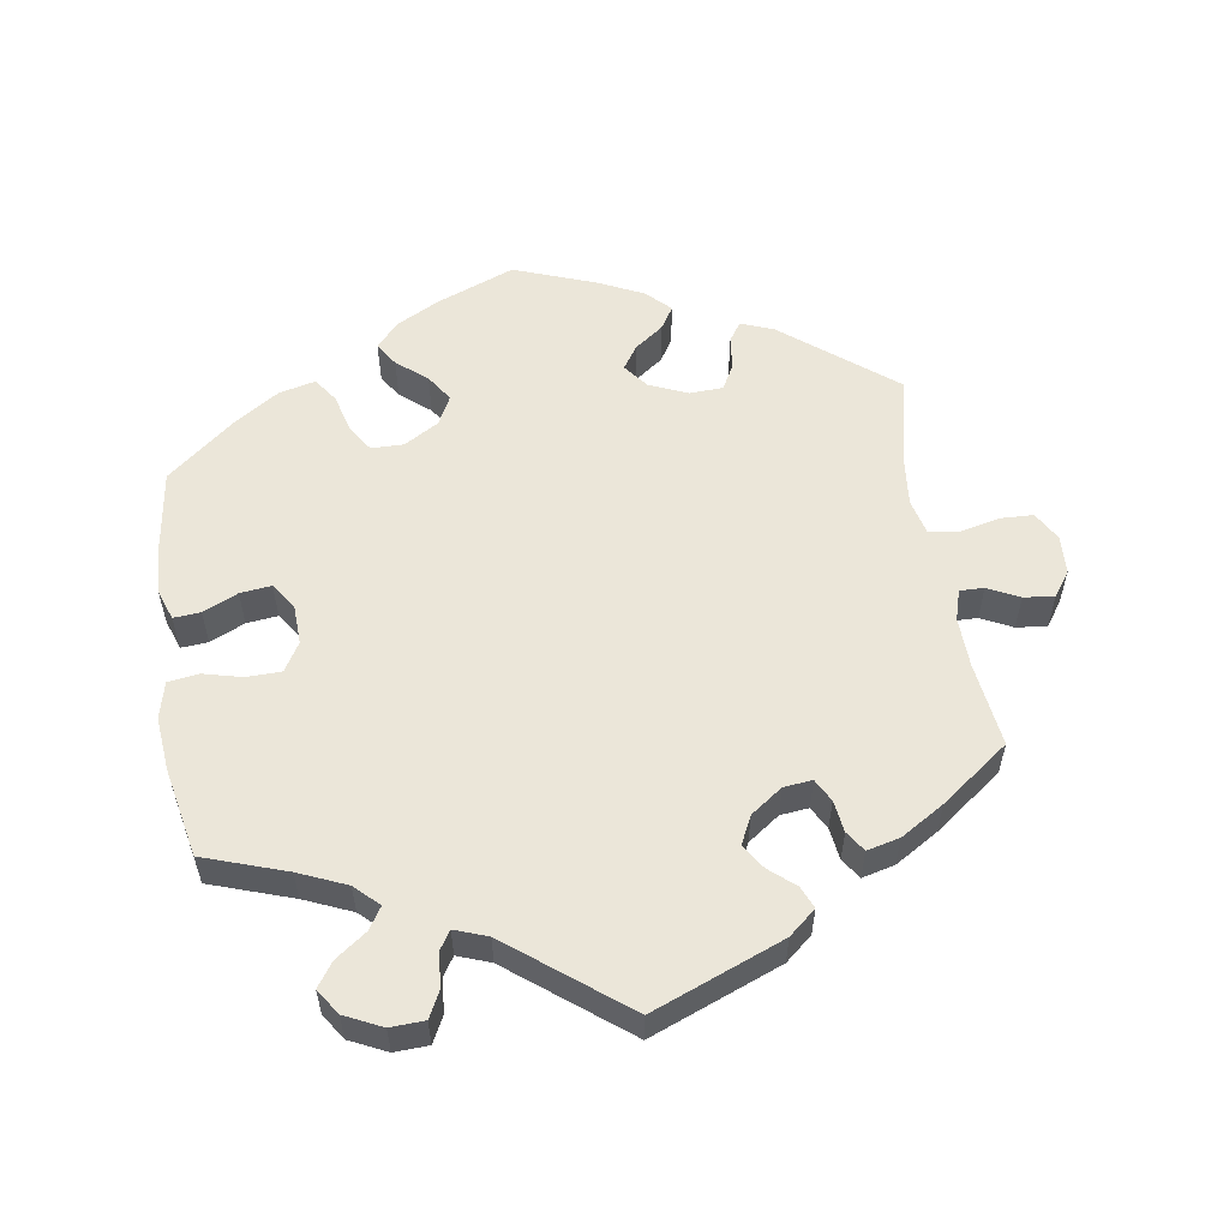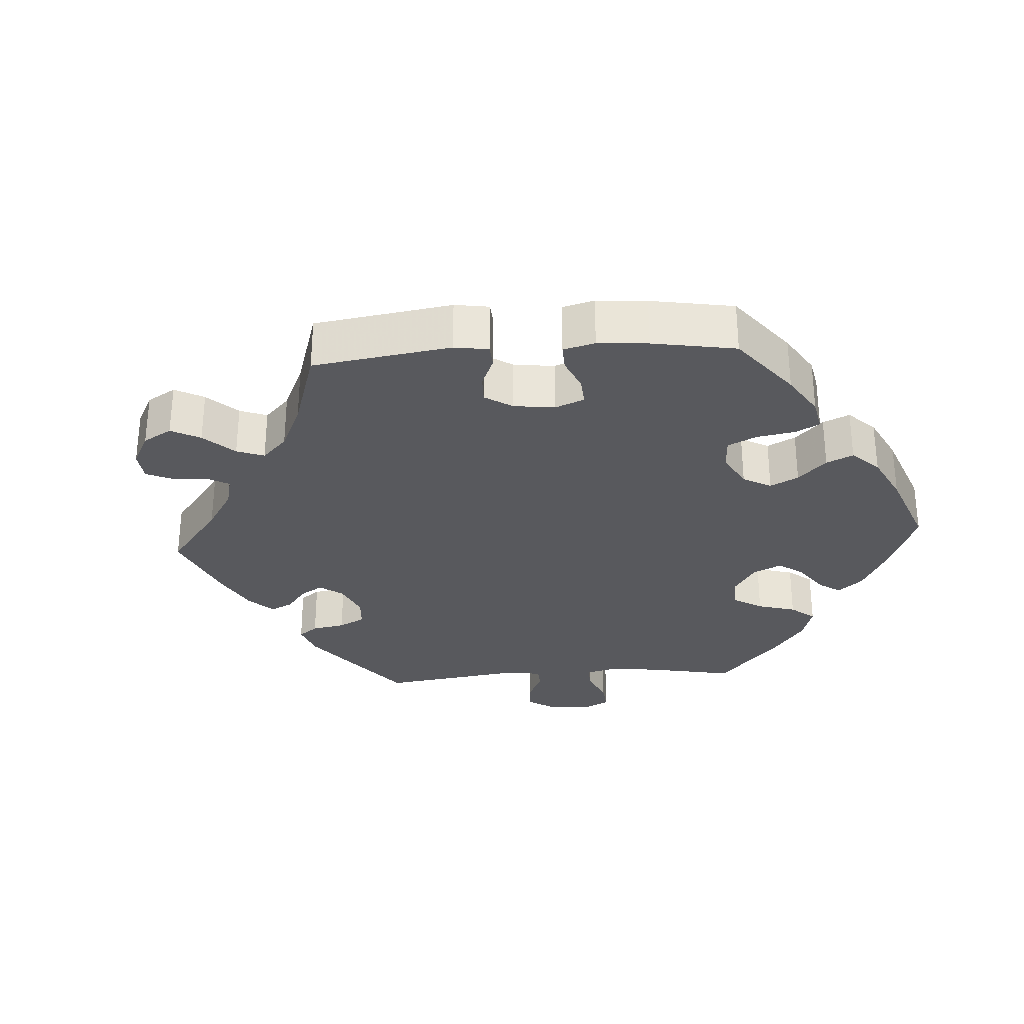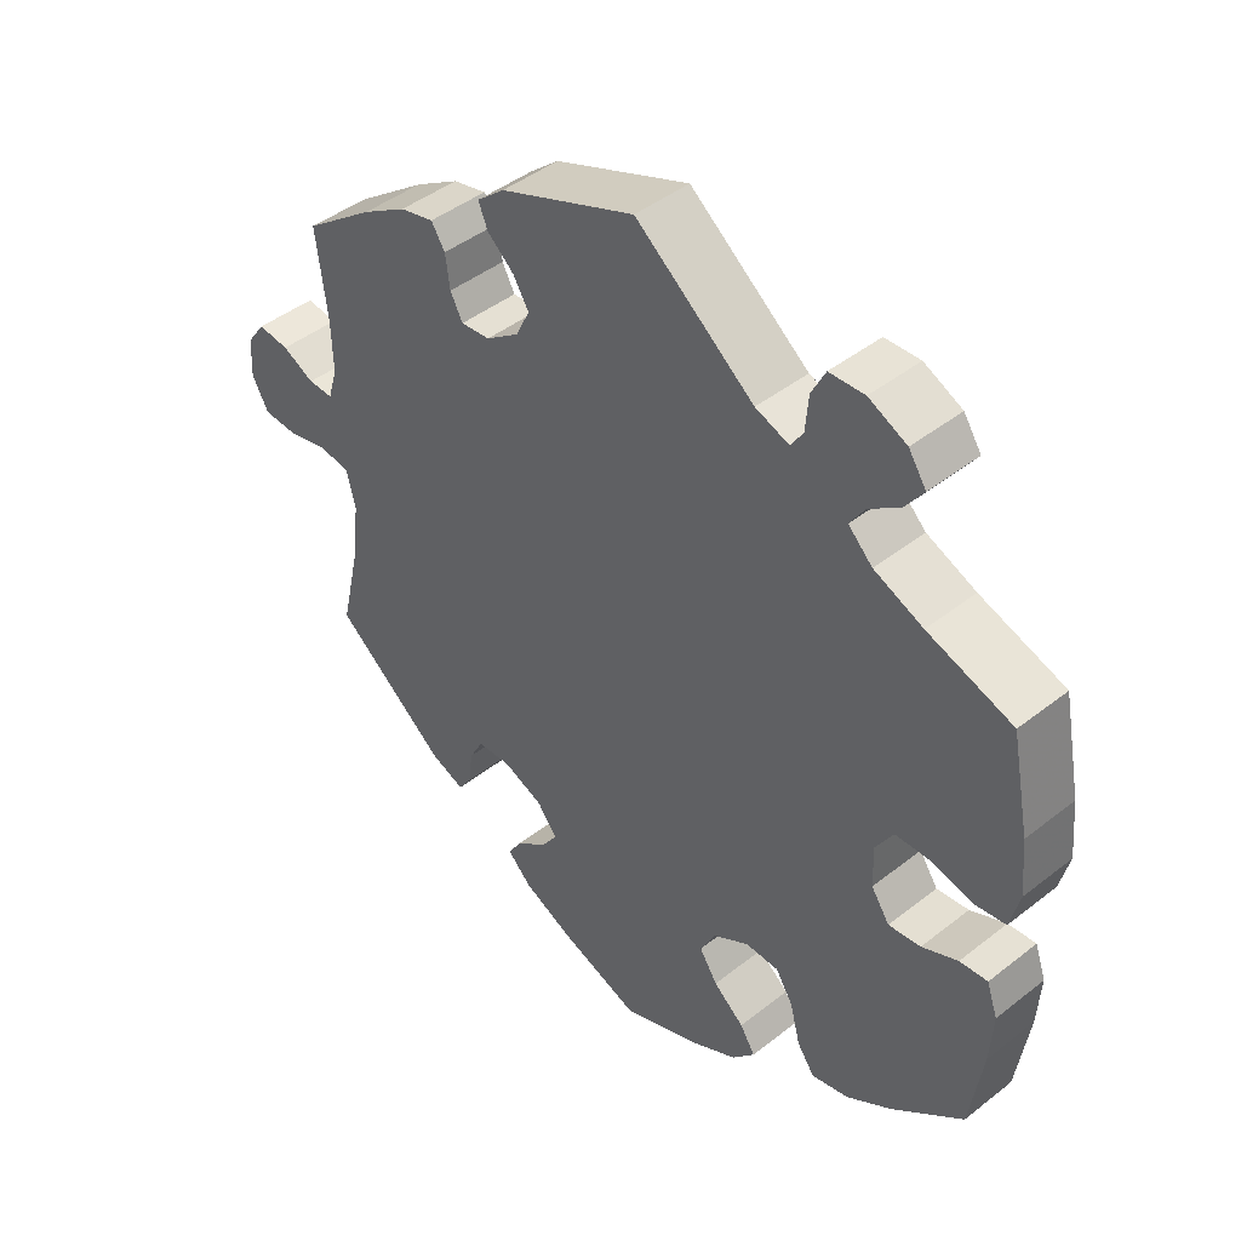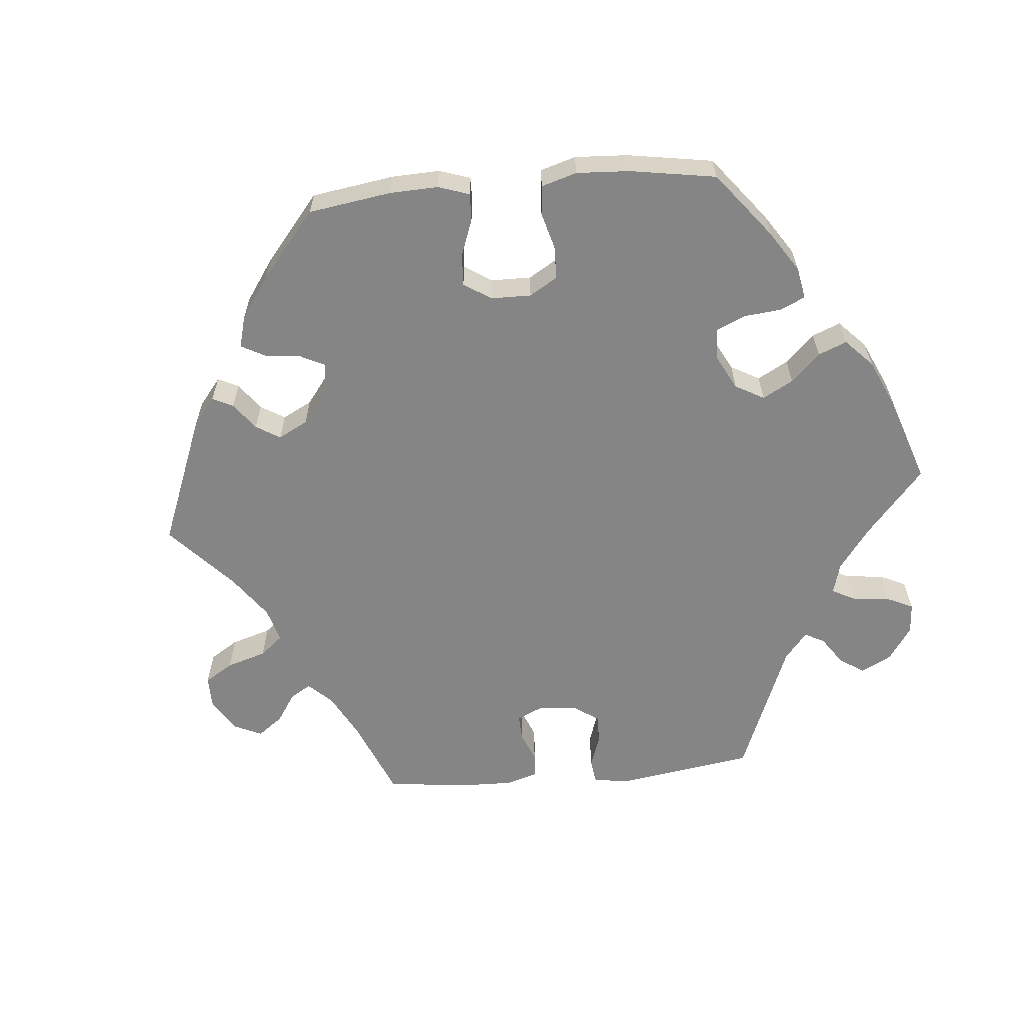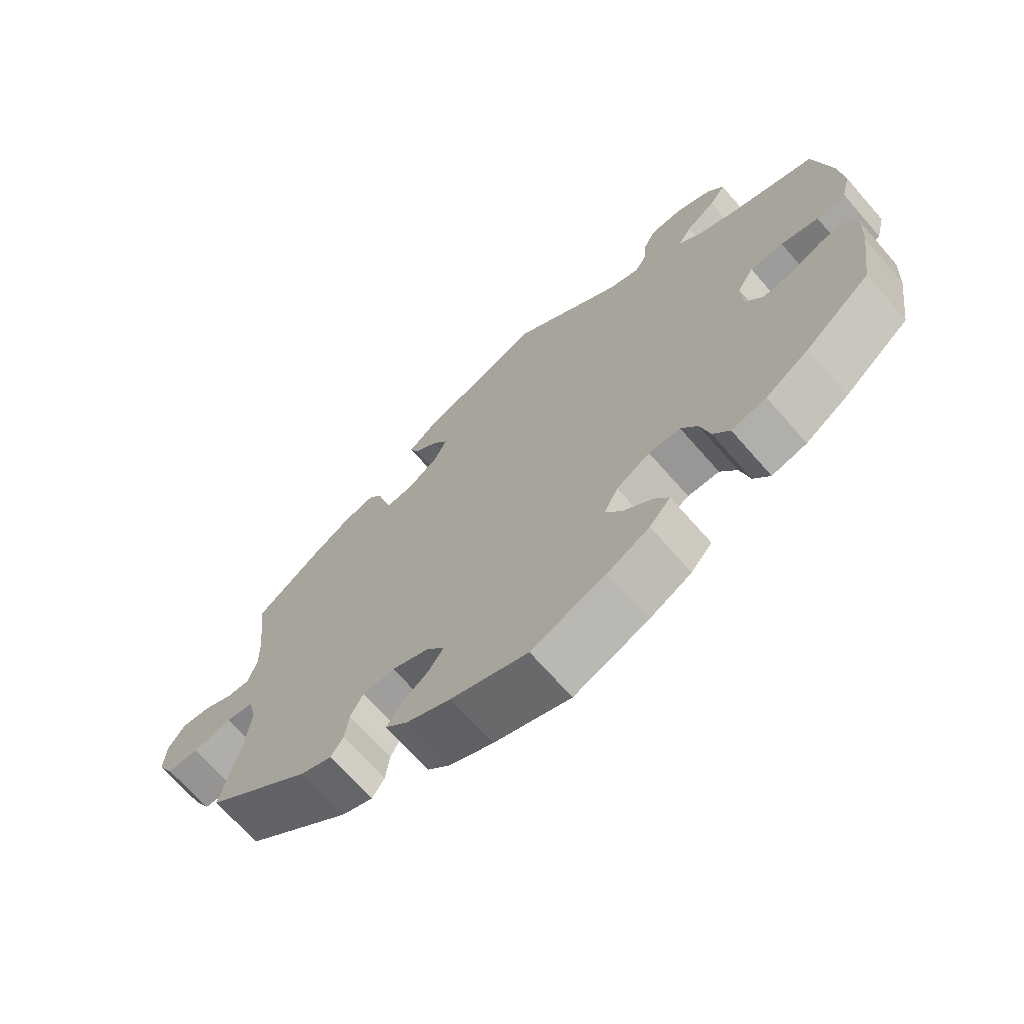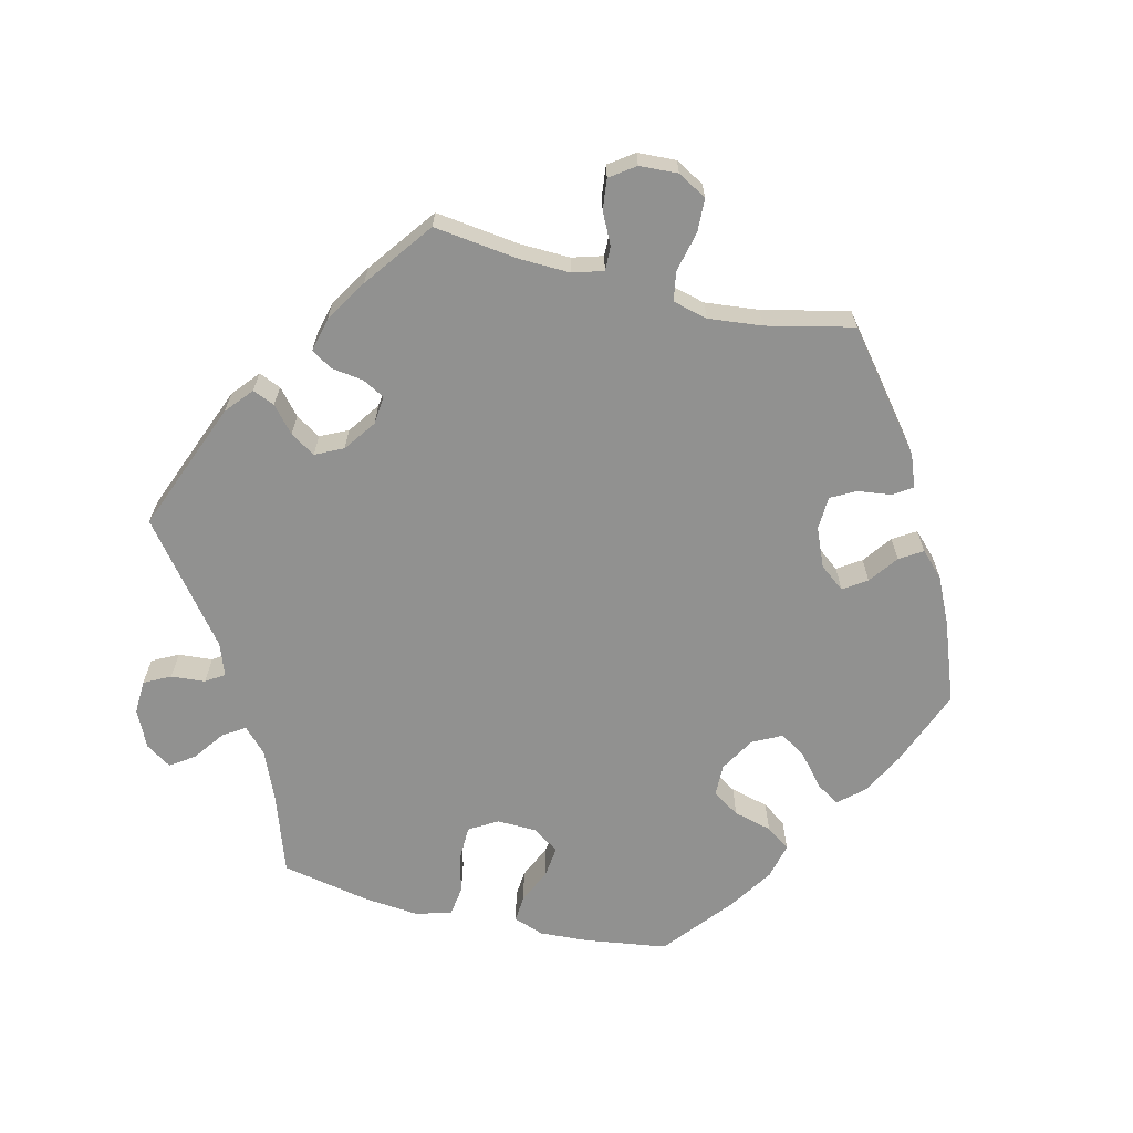
<metadata>
{"format":"obj","ext":"obj","renderer":"f3d","projection":"perspective","resolution":1024,"background":"white","views":[{"elev":56.2,"azim":-9.0,"up":"+Y"},{"elev":-30.2,"azim":153.9,"up":"+Y"},{"elev":44.3,"azim":-132.6,"up":"+Z"},{"elev":-61.7,"azim":-144.8,"up":"+Y"},{"elev":-69.1,"azim":-138.8,"up":"+Z"},{"elev":-65.9,"azim":76.2,"up":"+Y"}]}
</metadata>
<code>
v -0.109 0.07 -0.535
v -0.17 0.07 -0.503
v -0.201 0.07 -0.468
v -0.18 0.07 -0.435
v -0.138 0.07 -0.4
v -0.113 0.07 -0.362
v -0.134 0.07 -0.321
v -0.183 0.07 -0.292
v -0.229 0.07 -0.293
v -0.253 0.07 -0.331
v -0.267 0.07 -0.385
v -0.291 0.07 -0.419
v -0.342 0.07 -0.407
v -0.405 0.07 -0.366
v -0.501 0.07 -0.288
v -0.518 0.07 -0.172
v -0.522 0.07 -0.103
v -0.507 0.07 -0.06
v -0.469 0.07 -0.063
v -0.42 0.07 -0.085
v -0.376 0.07 -0.09
v -0.351 0.07 -0.053
v -0.349 0.07 0.003
v -0.373 0.07 0.043
v -0.422 0.07 0.044
v -0.477 0.07 0.03
v -0.52 0.07 0.036
v -0.533 0.07 0.088
v -0.526 0.07 0.163
v -0.501 0.07 0.289
v -0.385 0.07 0.329
v -0.318 0.07 0.358
v -0.285 0.07 0.39
v -0.305 0.07 0.421
v -0.348 0.07 0.452
v -0.372 0.07 0.486
v -0.348 0.07 0.522
v -0.296 0.07 0.547
v -0.248 0.07 0.545
v -0.229 0.07 0.508
v -0.225 0.07 0.46
v -0.208 0.07 0.434
v -0.162 0.07 0.451
v 0 0.07 0.578
v 0.184 0.07 0.506
v 0.222 0.07 0.474
v 0.209 0.07 0.443
v 0.173 0.07 0.412
v 0.151 0.07 0.377
v 0.17 0.07 0.338
v 0.215 0.07 0.306
v 0.255 0.07 0.302
v 0.272 0.07 0.334
v 0.278 0.07 0.379
v 0.297 0.07 0.408
v 0.343 0.07 0.397
v 0.404 0.07 0.36
v 0.5 0.07 0.289
v 0.485 0.07 0.17
v 0.483 0.07 0.099
v 0.496 0.07 0.056
v 0.53 0.07 0.057
v 0.574 0.07 0.079
v 0.617 0.07 0.084
v 0.642 0.07 0.049
v 0.645 0.07 -0.005
v 0.622 0.07 -0.046
v 0.575 0.07 -0.048
v 0.518 0.07 -0.035
v 0.477 0.07 -0.042
v 0.465 0.07 -0.091
v 0.473 0.07 -0.166
v 0.501 0.07 -0.288
v 0.346 0.07 -0.412
v 0.3 0.07 -0.43
v 0.282 0.07 -0.403
v 0.276 0.07 -0.356
v 0.257 0.07 -0.321
v 0.21 0.07 -0.319
v 0.156 0.07 -0.342
v 0.129 0.07 -0.377
v 0.151 0.07 -0.41
v 0.192 0.07 -0.44
v 0.212 0.07 -0.472
v 0.179 0.07 -0.505
v 0.114 0.07 -0.536
v 0.001 0.07 -0.578
v -0.109 0 -0.535
v -0.17 0 -0.503
v -0.201 0 -0.468
v -0.18 0 -0.435
v -0.138 0 -0.4
v -0.113 0 -0.362
v -0.134 0 -0.321
v -0.183 0 -0.292
v -0.229 0 -0.293
v -0.253 0 -0.331
v -0.267 0 -0.385
v -0.291 0 -0.419
v -0.342 0 -0.407
v -0.405 0 -0.366
v -0.501 0 -0.288
v -0.518 0 -0.172
v -0.522 0 -0.103
v -0.507 0 -0.06
v -0.469 0 -0.063
v -0.42 0 -0.085
v -0.376 0 -0.09
v -0.351 0 -0.053
v -0.349 0 0.003
v -0.373 0 0.043
v -0.422 0 0.044
v -0.477 0 0.03
v -0.52 0 0.036
v -0.533 0 0.088
v -0.526 0 0.163
v -0.501 0 0.289
v -0.385 0 0.329
v -0.318 0 0.358
v -0.285 0 0.39
v -0.305 0 0.421
v -0.348 0 0.452
v -0.372 0 0.486
v -0.348 0 0.522
v -0.296 0 0.547
v -0.248 0 0.545
v -0.229 0 0.508
v -0.225 0 0.46
v -0.208 0 0.434
v -0.162 0 0.451
v 0 0 0.578
v 0.184 0 0.506
v 0.222 0 0.474
v 0.209 0 0.443
v 0.173 0 0.412
v 0.151 0 0.377
v 0.17 0 0.338
v 0.215 0 0.306
v 0.255 0 0.302
v 0.272 0 0.334
v 0.278 0 0.379
v 0.297 0 0.408
v 0.343 0 0.397
v 0.404 0 0.36
v 0.5 0 0.289
v 0.485 0 0.17
v 0.483 0 0.099
v 0.496 0 0.056
v 0.53 0 0.057
v 0.574 0 0.079
v 0.617 0 0.084
v 0.642 0 0.049
v 0.645 0 -0.005
v 0.622 0 -0.046
v 0.575 0 -0.048
v 0.518 0 -0.035
v 0.477 0 -0.042
v 0.465 0 -0.091
v 0.473 0 -0.166
v 0.501 0 -0.288
v 0.346 0 -0.412
v 0.3 0 -0.43
v 0.282 0 -0.403
v 0.276 0 -0.356
v 0.257 0 -0.321
v 0.21 0 -0.319
v 0.156 0 -0.342
v 0.129 0 -0.377
v 0.151 0 -0.41
v 0.192 0 -0.44
v 0.212 0 -0.472
v 0.179 0 -0.505
v 0.114 0 -0.536
v 0.001 0 -0.578
f 82 83 84 85
f 81 82 85 86
f 74 75 76 77
f 72 73 74 77
f 71 72 77 78
f 70 71 78 79
f 66 67 68 69
f 66 69 70
f 65 66 70
f 62 63 64 65
f 61 62 65 70
f 60 61 70 79
f 56 57 58 59
f 53 54 55 56
f 52 53 56 59
f 51 52 59 60
f 45 46 47 48
f 43 44 45 48
f 42 43 48 49
f 38 39 40 41
f 38 41 42
f 37 38 42
f 34 35 36 37
f 33 34 37 42
f 32 33 42 49
f 28 29 30 31
f 25 26 27 28
f 24 25 28 31
f 23 24 31 32
f 17 18 19 20
f 17 20 21
f 16 17 21
f 15 16 21
f 14 15 21 22
f 10 11 12 13
f 9 10 13 14
f 2 3 4 5
f 2 5 6
f 1 2 6
f 81 86 87 1
f 51 60 79 80
f 50 51 80 81
f 22 23 32 49
f 9 14 22 49
f 8 9 49 50
f 7 8 50 81
f 81 1 6
f 6 7 81
f 172 171 170 169
f 173 172 169 168
f 164 163 162 161
f 164 161 160 159
f 165 164 159 158
f 166 165 158 157
f 156 155 154 153
f 157 156 153
f 157 153 152
f 152 151 150 149
f 157 152 149 148
f 166 157 148 147
f 146 145 144 143
f 143 142 141 140
f 146 143 140 139
f 147 146 139 138
f 135 134 133 132
f 135 132 131 130
f 136 135 130 129
f 128 127 126 125
f 129 128 125
f 129 125 124
f 124 123 122 121
f 129 124 121 120
f 136 129 120 119
f 118 117 116 115
f 115 114 113 112
f 118 115 112 111
f 119 118 111 110
f 107 106 105 104
f 108 107 104
f 108 104 103
f 108 103 102
f 109 108 102 101
f 100 99 98 97
f 101 100 97 96
f 92 91 90 89
f 93 92 89
f 93 89 88
f 88 174 173 168
f 167 166 147 138
f 168 167 138 137
f 136 119 110 109
f 136 109 101 96
f 137 136 96 95
f 168 137 95 94
f 93 88 168
f 168 94 93
f 1 88 89 2
f 2 89 90 3
f 3 90 91 4
f 4 91 92 5
f 5 92 93 6
f 6 93 94 7
f 7 94 95 8
f 8 95 96 9
f 9 96 97 10
f 10 97 98 11
f 11 98 99 12
f 12 99 100 13
f 13 100 101 14
f 14 101 102 15
f 15 102 103 16
f 16 103 104 17
f 17 104 105 18
f 18 105 106 19
f 19 106 107 20
f 20 107 108 21
f 21 108 109 22
f 22 109 110 23
f 23 110 111 24
f 24 111 112 25
f 25 112 113 26
f 26 113 114 27
f 27 114 115 28
f 28 115 116 29
f 29 116 117 30
f 30 117 118 31
f 31 118 119 32
f 32 119 120 33
f 33 120 121 34
f 34 121 122 35
f 35 122 123 36
f 36 123 124 37
f 37 124 125 38
f 38 125 126 39
f 39 126 127 40
f 40 127 128 41
f 41 128 129 42
f 42 129 130 43
f 43 130 131 44
f 44 131 132 45
f 45 132 133 46
f 46 133 134 47
f 47 134 135 48
f 48 135 136 49
f 49 136 137 50
f 50 137 138 51
f 51 138 139 52
f 52 139 140 53
f 53 140 141 54
f 54 141 142 55
f 55 142 143 56
f 56 143 144 57
f 57 144 145 58
f 58 145 146 59
f 59 146 147 60
f 60 147 148 61
f 61 148 149 62
f 62 149 150 63
f 63 150 151 64
f 64 151 152 65
f 65 152 153 66
f 66 153 154 67
f 67 154 155 68
f 68 155 156 69
f 69 156 157 70
f 70 157 158 71
f 71 158 159 72
f 72 159 160 73
f 73 160 161 74
f 74 161 162 75
f 75 162 163 76
f 76 163 164 77
f 77 164 165 78
f 78 165 166 79
f 79 166 167 80
f 80 167 168 81
f 81 168 169 82
f 82 169 170 83
f 83 170 171 84
f 84 171 172 85
f 85 172 173 86
f 86 173 174 87
f 87 174 88 1

</code>
